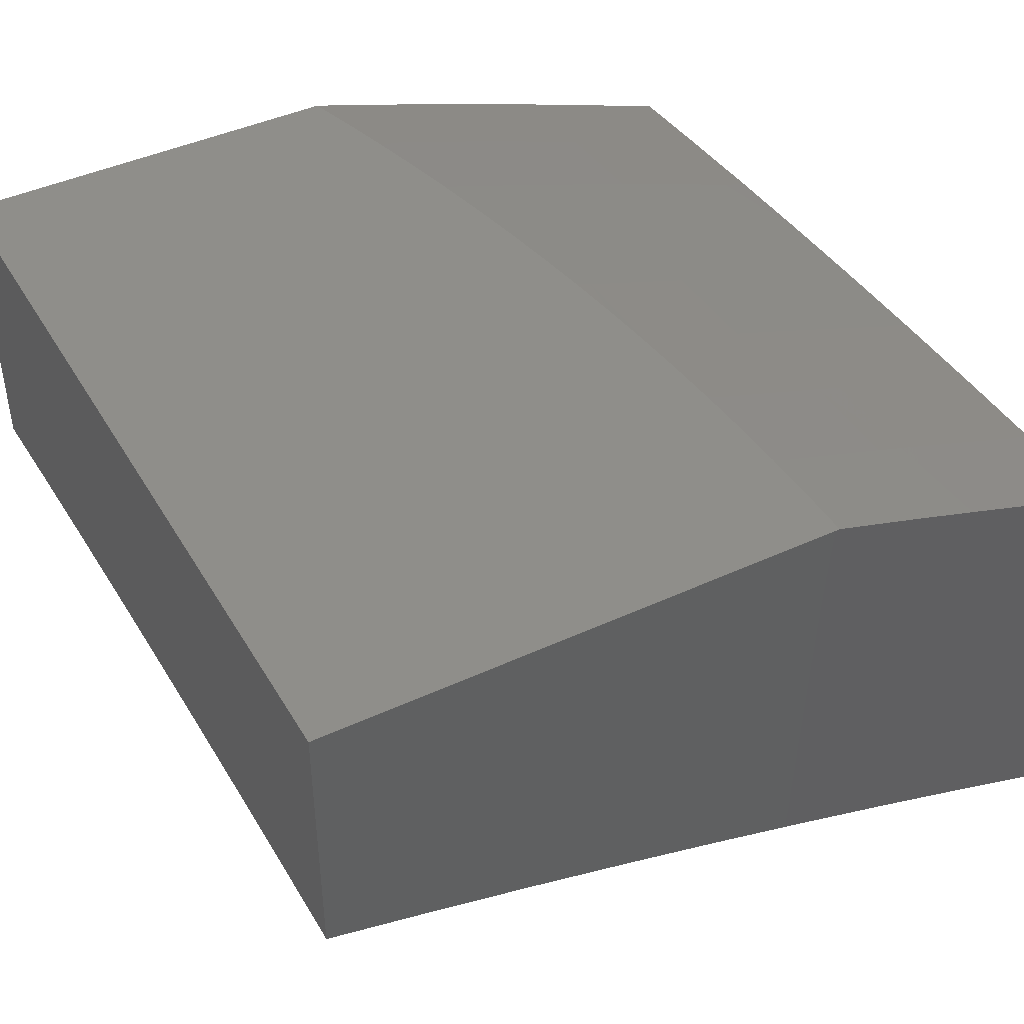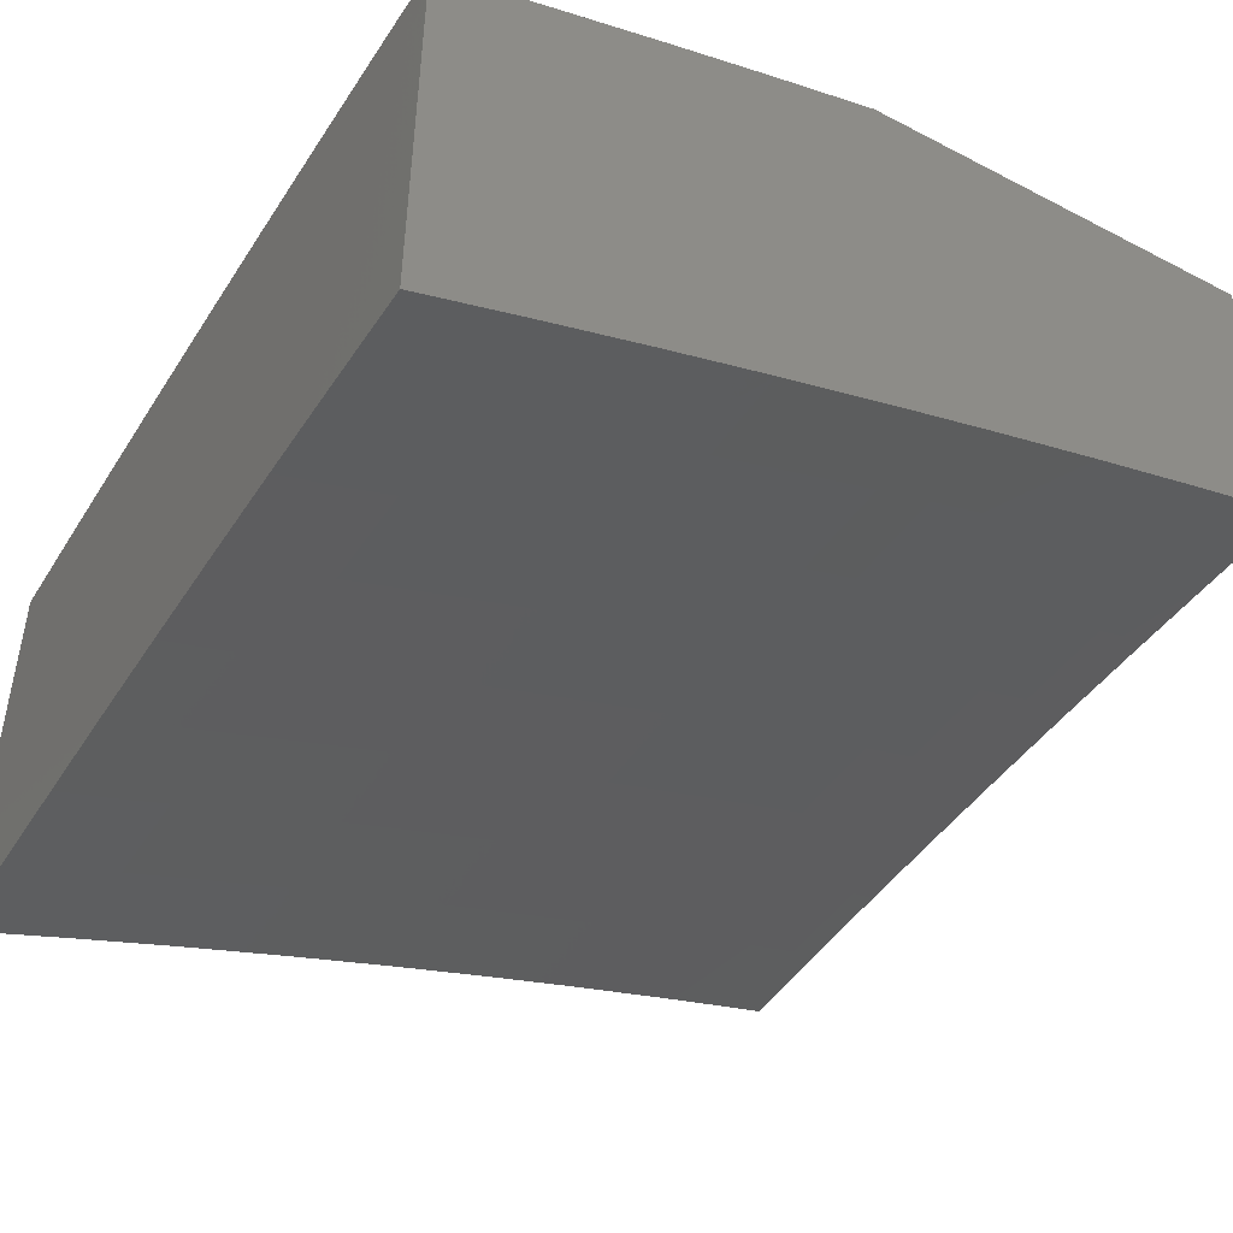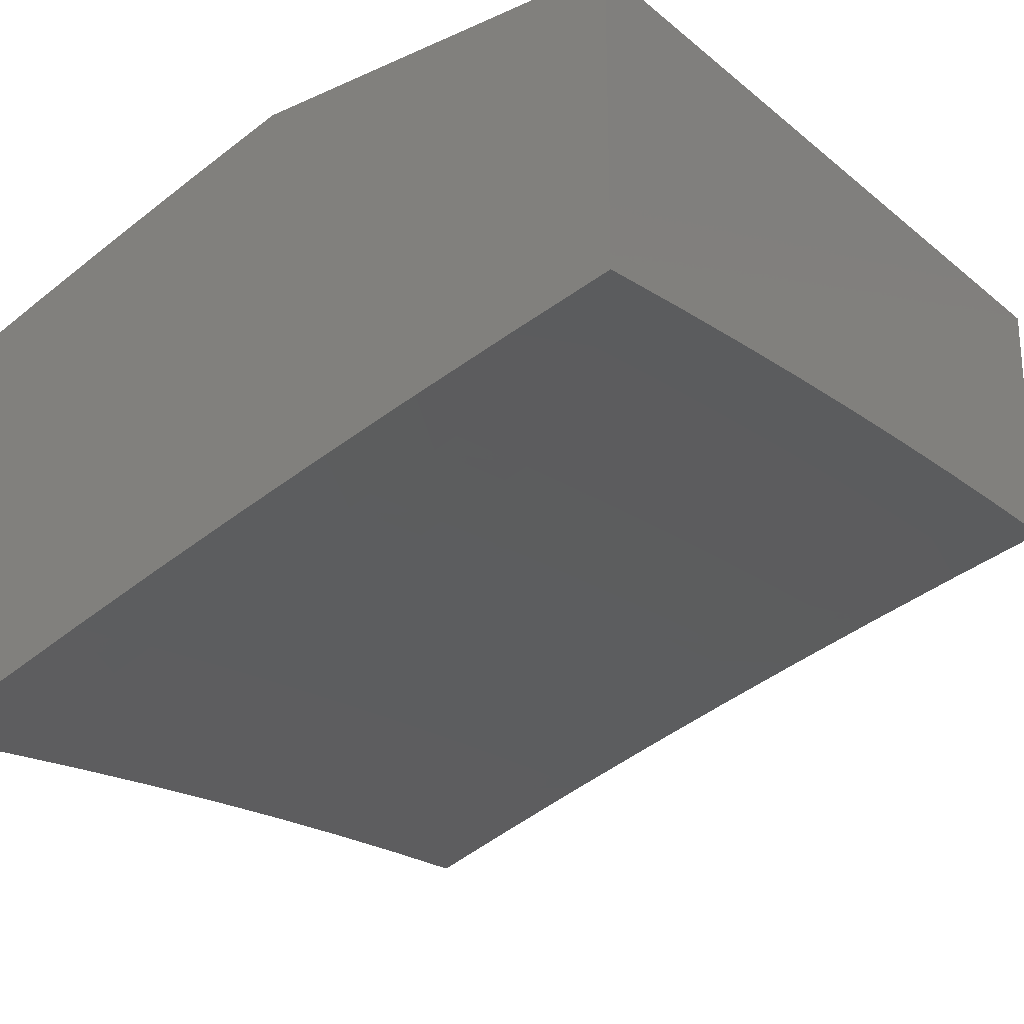
<metadata>
{"format":"stl","ext":"stl","renderer":"f3d","projection":"perspective","resolution":1024,"background":"white","views":[{"elev":43.6,"azim":-118.6,"up":"+Y"},{"elev":-46.6,"azim":59.5,"up":"+Y"},{"elev":-23.2,"azim":126.9,"up":"+Y"}]}
</metadata>
<code>
# stl→obj: 321 verts, 638 faces
v 0.1252 10.68 3
v 0.1266 10.67 3.031
v 0 10.68 3
v 0.1265 10.66 3.063
v 6.162e-34 10.64 3.126
v 0.1264 10.65 3.094
v 0.1263 10.64 3.125
v 0.2532 10.64 3.125
v 0.253 10.63 3.157
v 0.3804 10.63 3.157
v 0.3801 10.62 3.188
v 0.5079 10.62 3.188
v 0.5075 10.61 3.219
v 0.6358 10.6 3.219
v 0.6352 10.59 3.25
v 0.7639 10.58 3.25
v 0.7632 10.58 3.282
v 0.8922 10.57 3.282
v 0.8915 10.56 3.313
v 1 10.57 3.252
v 1 10.53 3.378
v 0.2503 10.67 3
v 0.2538 10.67 3.031
v 0.2536 10.66 3.063
v 0.3813 10.65 3.063
v 0.381 10.65 3.094
v 0.5091 10.64 3.094
v 0.5087 10.63 3.125
v 0.6373 10.63 3.125
v 0.6368 10.62 3.157
v 0.7657 10.61 3.157
v 0.7651 10.6 3.188
v 0.8944 10.59 3.188
v 0.8937 10.58 3.219
v 0.8929 10.58 3.25
v 0.3754 10.67 3
v 0.3816 10.66 3.031
v 0.5095 10.65 3.063
v 0.6378 10.63 3.094
v 0.7663 10.62 3.125
v 0.8951 10.6 3.157
v 1 10.6 3.126
v 0.5005 10.67 3
v 0.5099 10.66 3.031
v 0.6382 10.64 3.063
v 0.7669 10.63 3.094
v 0.8958 10.61 3.125
v 0.6255 10.66 3
v 0.6387 10.65 3.031
v 0.7675 10.63 3.063
v 0.8965 10.62 3.094
v 0.7504 10.65 3
v 0.768 10.64 3.031
v 0.8972 10.63 3.063
v 0.8753 10.64 3
v 0.8978 10.63 3.031
v 1 10.63 3
v 1 10.49 3.503
v 0.8884 10.52 3.438
v 0.8892 10.53 3.407
v 0.89 10.54 3.376
v 0.7613 10.55 3.376
v 0.762 10.56 3.344
v 0.6337 10.57 3.344
v 0.6342 10.58 3.313
v 0.5063 10.58 3.313
v 0.5067 10.59 3.282
v 0.3792 10.6 3.282
v 0.3795 10.6 3.25
v 0.2524 10.61 3.25
v 0.2526 10.62 3.219
v 0.126 10.62 3.219
v 0.1261 10.63 3.188
v 9.054e-34 10.61 3.252
v 1 10.45 3.628
v 0.8853 10.48 3.563
v 0.8861 10.49 3.532
v 0.8869 10.5 3.501
v 0.7587 10.51 3.501
v 0.7593 10.52 3.47
v 0.6315 10.53 3.47
v 0.632 10.54 3.438
v 0.5046 10.55 3.438
v 0.505 10.56 3.407
v 0.3779 10.56 3.407
v 0.3783 10.57 3.376
v 0.2516 10.57 3.376
v 0.2518 10.58 3.344
v 0.1256 10.58 3.344
v 0.1257 10.59 3.313
v 9.431e-34 10.58 3.378
v 1 10.42 3.752
v 0.882 10.45 3.688
v 0.8837 10.47 3.626
v 0.7573 10.49 3.563
v 0.758 10.5 3.532
v 0.6304 10.51 3.532
v 0.6309 10.52 3.501
v 0.5037 10.53 3.501
v 0.5041 10.54 3.47
v 0.3773 10.54 3.47
v 0.3776 10.55 3.438
v 0.2512 10.55 3.438
v 0.2514 10.56 3.407
v 0.1254 10.57 3.407
v 0.1255 10.58 3.376
v 1 10.37 3.876
v 0.8786 10.41 3.813
v 0.8803 10.43 3.751
v 0.7545 10.46 3.688
v 0.7559 10.48 3.626
v 0.6287 10.48 3.626
v 0.6298 10.5 3.563
v 0.5028 10.51 3.563
v 0.5032 10.52 3.532
v 0.3766 10.52 3.532
v 0.3769 10.53 3.501
v 0.2507 10.54 3.501
v 0.251 10.55 3.47
v 0.1252 10.55 3.47
v 0.1253 10.56 3.438
v 8.048e-34 10.54 3.503
v 1 10.33 4
v 0.8751 10.36 3.938
v 0.8769 10.39 3.875
v 0.7516 10.42 3.813
v 0.7531 10.44 3.751
v 0.6263 10.44 3.751
v 0.6275 10.46 3.688
v 0.5009 10.47 3.688
v 0.5019 10.49 3.626
v 0.3756 10.49 3.626
v 0.3763 10.51 3.563
v 0.2503 10.52 3.563
v 0.2505 10.53 3.532
v 0.125 10.53 3.532
v 0.1251 10.54 3.501
v 0.8753 10.34 4
v 0.7505 10.35 4
v 0.7486 10.37 3.938
v 0.6255 10.36 4
v 0.6226 10.38 3.938
v 0.5005 10.37 4
v 0.497 10.39 3.938
v 0.3755 10.37 4
v 0.3719 10.39 3.938
v 0.2503 10.38 4
v 0.2474 10.4 3.938
v 0.1252 10.38 4
v 0.1234 10.4 3.938
v 0 10.38 4
v 8.803e-35 10.42 3.876
v 3.018e-34 10.46 3.752
v 0.1239 10.44 3.813
v 0.1237 10.42 3.875
v 5.659e-34 10.5 3.628
v 0.1244 10.48 3.688
v 0.1242 10.46 3.751
v 0.2484 10.44 3.813
v 0.2479 10.42 3.875
v 0.3727 10.41 3.875
v 0.1249 10.52 3.563
v 0.1246 10.5 3.626
v 0.2494 10.48 3.688
v 0.2489 10.46 3.751
v 0.3742 10.46 3.751
v 0.3734 10.43 3.813
v 0.499 10.43 3.813
v 0.498 10.41 3.875
v 0.6238 10.4 3.875
v 0.2534 10.65 3.094
v 0.1262 10.64 3.157
v 0.2528 10.63 3.188
v 0.1259 10.61 3.25
v 0.1258 10.6 3.282
v 0.252 10.59 3.313
v 0.3786 10.58 3.344
v 0.5054 10.56 3.376
v 0.6326 10.55 3.407
v 0.76 10.53 3.438
v 0.8877 10.51 3.47
v 0.2522 10.6 3.282
v 0.2498 10.5 3.626
v 0.3807 10.64 3.125
v 0.3798 10.61 3.219
v 0.5071 10.6 3.25
v 0.6347 10.58 3.282
v 0.7626 10.57 3.313
v 0.8907 10.55 3.344
v 0.3789 10.59 3.313
v 0.3749 10.48 3.688
v 0.5083 10.63 3.157
v 0.5059 10.57 3.344
v 0.5 10.45 3.751
v 0.6363 10.61 3.188
v 0.6331 10.56 3.376
v 0.6251 10.42 3.813
v 0.7645 10.59 3.219
v 0.7607 10.54 3.407
v 0.7501 10.39 3.875
v 0 10.91 3.907
v 0 10.88 4
v 0.1233 10.89 3.968
v 0.1252 10.88 4
v 0.2472 10.89 3.968
v 0.2503 10.88 4
v 0.3716 10.88 3.968
v 0.3755 10.87 4
v 0.4966 10.88 3.968
v 0.5005 10.87 4
v 0.622 10.87 3.968
v 0.6255 10.86 4
v 0.7479 10.86 3.968
v 0.7504 10.85 4
v 0.8743 10.85 3.968
v 0.8753 10.84 4
v 1 10.83 4
v 0.8751 10.87 3.935
v 1 10.88 3.87
v 0.876 10.88 3.903
v 0.8769 10.89 3.87
v 0.7494 10.89 3.903
v 0.7502 10.9 3.87
v 0.6233 10.89 3.903
v 0.6239 10.9 3.87
v 0.4976 10.9 3.903
v 0.4981 10.91 3.87
v 0.3724 10.9 3.903
v 0.3728 10.92 3.87
v 0.2477 10.91 3.903
v 0.248 10.92 3.87
v 0.1236 10.91 3.903
v 0.1237 10.92 3.87
v 0 10.94 3.815
v 0.1238 10.93 3.837
v 0.1239 10.94 3.805
v 0.2485 10.94 3.805
v 0.2487 10.95 3.772
v 0.3739 10.95 3.772
v 0.3742 10.96 3.74
v 0.5 10.95 3.74
v 0.5005 10.96 3.707
v 0.6269 10.96 3.707
v 0.6275 10.97 3.675
v 0.7545 10.96 3.675
v 0.7552 10.97 3.642
v 0.8828 10.96 3.642
v 0.8836 10.97 3.61
v 1 10.96 3.61
v 0.8844 10.98 3.577
v 0.9392 11 3.497
v 0.8852 10.99 3.544
v 0.8781 11 3.514
v 0.8167 11 3.53
v 1 10.92 3.74
v 0.8786 10.91 3.805
v 0.8778 10.9 3.837
v 0.882 10.95 3.675
v 0.8812 10.94 3.707
v 0.8803 10.93 3.74
v 0.7531 10.94 3.74
v 0.7524 10.93 3.772
v 0.6257 10.94 3.772
v 0.6251 10.93 3.805
v 0.4991 10.93 3.805
v 0.4986 10.92 3.837
v 0.3731 10.93 3.837
v 1 11 3.479
v 0.7573 11 3.544
v 0.755 11 3.544
v 0.7566 10.99 3.577
v 0.693 11 3.557
v 0.6307 11 3.57
v 0.6292 11 3.577
v 0.5682 11 3.581
v 0.6287 10.99 3.61
v 0.5056 11 3.591
v 0.5019 10.99 3.61
v 0.4428 11 3.6
v 0.3756 11 3.61
v 0.3798 11 3.607
v 0.3168 11 3.614
v 0.2536 11 3.619
v 0.2496 10.99 3.642
v 0.3753 10.99 3.642
v 0.1903 11 3.623
v 0.1245 11 3.642
v 0.1244 10.98 3.675
v 0.06346 11 3.628
v 0 10.97 3.722
v 0 11 3.628
v 0.1269 11 3.626
v 0.1241 10.95 3.772
v 0.1242 10.96 3.74
v 0.1243 10.97 3.707
v 0.2492 10.97 3.707
v 0.2494 10.98 3.675
v 0.3749 10.98 3.675
v 0.5014 10.98 3.642
v 0.1235 10.9 3.935
v 0.2475 10.9 3.935
v 0.372 10.89 3.935
v 0.4971 10.89 3.935
v 0.6226 10.88 3.935
v 0.7487 10.87 3.935
v 0.2482 10.93 3.837
v 0.2489 10.96 3.74
v 0.3735 10.94 3.805
v 0.4995 10.94 3.772
v 0.6263 10.95 3.74
v 0.7538 10.95 3.707
v 0.3746 10.97 3.707
v 0.501 10.97 3.675
v 0.6245 10.92 3.837
v 0.7509 10.91 3.837
v 0.6281 10.98 3.642
v 0.7517 10.92 3.805
v 0.8795 10.92 3.772
v 0.7559 10.98 3.61
v 1 11 3
v 0 11 3
f 1 2 3
f 3 2 4
f 3 4 5
f 5 4 6
f 5 6 7
f 7 6 8
f 7 8 9
f 9 8 10
f 9 10 11
f 11 10 12
f 11 12 13
f 13 12 14
f 13 14 15
f 15 14 16
f 15 16 17
f 17 16 18
f 17 18 19
f 19 18 20
f 19 20 21
f 1 22 2
f 2 22 23
f 2 23 24
f 24 23 25
f 24 25 26
f 26 25 27
f 26 27 28
f 28 27 29
f 28 29 30
f 30 29 31
f 30 31 32
f 32 31 33
f 32 33 34
f 34 33 20
f 34 20 35
f 35 20 18
f 35 18 16
f 22 36 23
f 23 36 37
f 23 37 25
f 25 37 38
f 25 38 27
f 27 38 39
f 27 39 29
f 29 39 40
f 29 40 31
f 31 40 41
f 31 41 33
f 33 41 42
f 33 42 20
f 36 43 37
f 37 43 44
f 37 44 38
f 38 44 45
f 38 45 39
f 39 45 46
f 39 46 40
f 40 46 47
f 40 47 41
f 41 47 42
f 43 48 44
f 44 48 49
f 44 49 45
f 45 49 50
f 45 50 46
f 46 50 51
f 46 51 47
f 47 51 42
f 48 52 49
f 49 52 53
f 49 53 50
f 50 53 54
f 50 54 51
f 51 54 42
f 52 55 53
f 53 55 56
f 53 56 54
f 54 56 57
f 54 57 42
f 55 57 56
f 58 59 21
f 21 59 60
f 21 60 61
f 61 60 62
f 61 62 63
f 63 62 64
f 63 64 65
f 65 64 66
f 65 66 67
f 67 66 68
f 67 68 69
f 69 68 70
f 69 70 71
f 71 70 72
f 71 72 73
f 73 72 74
f 73 74 5
f 75 76 58
f 58 76 77
f 58 77 78
f 78 77 79
f 78 79 80
f 80 79 81
f 80 81 82
f 82 81 83
f 82 83 84
f 84 83 85
f 84 85 86
f 86 85 87
f 86 87 88
f 88 87 89
f 88 89 90
f 90 89 91
f 90 91 74
f 92 93 75
f 75 93 94
f 75 94 76
f 76 94 95
f 76 95 96
f 96 95 97
f 96 97 98
f 98 97 99
f 98 99 100
f 100 99 101
f 100 101 102
f 102 101 103
f 102 103 104
f 104 103 105
f 104 105 106
f 106 105 91
f 106 91 89
f 107 108 92
f 92 108 109
f 92 109 93
f 93 109 110
f 93 110 111
f 111 110 112
f 111 112 113
f 113 112 114
f 113 114 115
f 115 114 116
f 115 116 117
f 117 116 118
f 117 118 119
f 119 118 120
f 119 120 121
f 121 120 122
f 121 122 91
f 123 124 107
f 107 124 125
f 107 125 108
f 108 125 126
f 108 126 127
f 127 126 128
f 127 128 129
f 129 128 130
f 129 130 131
f 131 130 132
f 131 132 133
f 133 132 134
f 133 134 135
f 135 134 136
f 135 136 137
f 137 136 122
f 137 122 120
f 123 138 124
f 124 138 139
f 124 139 140
f 140 139 141
f 140 141 142
f 142 141 143
f 142 143 144
f 144 143 145
f 144 145 146
f 146 145 147
f 146 147 148
f 148 147 149
f 148 149 150
f 150 149 151
f 150 151 152
f 153 154 152
f 152 154 155
f 152 155 150
f 150 155 148
f 156 157 153
f 153 157 158
f 153 158 154
f 154 158 159
f 154 159 160
f 160 159 161
f 160 161 146
f 146 161 144
f 122 162 156
f 156 162 163
f 156 163 157
f 157 163 164
f 157 164 165
f 165 164 166
f 165 166 167
f 167 166 168
f 167 168 169
f 169 168 170
f 169 170 142
f 142 170 140
f 2 24 4
f 4 24 171
f 4 171 6
f 6 171 8
f 73 5 172
f 172 5 7
f 172 7 9
f 73 172 173
f 173 172 9
f 173 9 11
f 72 174 74
f 74 174 175
f 74 175 90
f 90 175 176
f 90 176 88
f 88 176 177
f 88 177 86
f 86 177 178
f 86 178 84
f 84 178 179
f 84 179 82
f 82 179 180
f 82 180 80
f 80 180 181
f 80 181 78
f 78 181 58
f 72 70 174
f 174 70 182
f 174 182 175
f 175 182 176
f 121 91 105
f 104 106 87
f 87 106 89
f 119 121 103
f 103 121 105
f 162 122 136
f 135 137 118
f 118 137 120
f 136 134 162
f 162 134 183
f 162 183 163
f 163 183 164
f 159 158 165
f 165 158 157
f 148 155 160
f 160 155 154
f 24 26 171
f 171 26 184
f 171 184 8
f 8 184 10
f 73 173 71
f 71 173 185
f 71 185 69
f 69 185 186
f 69 186 67
f 67 186 187
f 67 187 65
f 65 187 188
f 65 188 63
f 63 188 189
f 63 189 61
f 61 189 21
f 185 173 11
f 70 68 182
f 182 68 190
f 182 190 176
f 176 190 177
f 102 104 85
f 85 104 87
f 117 119 101
f 101 119 103
f 133 135 116
f 116 135 118
f 134 132 183
f 183 132 191
f 183 191 164
f 164 191 166
f 161 159 167
f 167 159 165
f 146 148 160
f 26 28 184
f 184 28 192
f 184 192 10
f 10 192 12
f 186 185 13
f 13 185 11
f 68 66 190
f 190 66 193
f 190 193 177
f 177 193 178
f 100 102 83
f 83 102 85
f 115 117 99
f 99 117 101
f 131 133 114
f 114 133 116
f 132 130 191
f 191 130 194
f 191 194 166
f 166 194 168
f 144 161 169
f 169 161 167
f 28 30 192
f 192 30 195
f 192 195 12
f 12 195 14
f 187 186 15
f 15 186 13
f 66 64 193
f 193 64 196
f 193 196 178
f 178 196 179
f 98 100 81
f 81 100 83
f 113 115 97
f 97 115 99
f 129 131 112
f 112 131 114
f 130 128 194
f 194 128 197
f 194 197 168
f 168 197 170
f 142 144 169
f 30 32 195
f 195 32 198
f 195 198 14
f 14 198 16
f 188 187 17
f 17 187 15
f 64 62 196
f 196 62 199
f 196 199 179
f 179 199 180
f 96 98 79
f 79 98 81
f 111 113 95
f 95 113 97
f 127 129 110
f 110 129 112
f 128 126 197
f 197 126 200
f 197 200 170
f 170 200 140
f 35 16 198
f 35 198 34
f 34 198 32
f 189 188 19
f 19 188 17
f 62 60 199
f 199 60 59
f 199 59 180
f 180 59 181
f 76 96 77
f 77 96 79
f 93 111 94
f 94 111 95
f 108 127 109
f 109 127 110
f 124 140 200
f 124 200 125
f 125 200 126
f 21 189 19
f 58 181 59
f 201 202 203
f 203 202 204
f 203 204 205
f 205 204 206
f 205 206 207
f 207 206 208
f 207 208 209
f 209 208 210
f 209 210 211
f 211 210 212
f 211 212 213
f 213 212 214
f 213 214 215
f 215 214 216
f 215 216 217
f 215 217 218
f 218 217 219
f 218 219 220
f 220 219 221
f 220 221 222
f 222 221 223
f 222 223 224
f 224 223 225
f 224 225 226
f 226 225 227
f 226 227 228
f 228 227 229
f 228 229 230
f 230 229 231
f 230 231 232
f 232 231 233
f 232 233 201
f 201 233 234
f 234 233 235
f 234 235 236
f 236 235 237
f 236 237 238
f 238 237 239
f 238 239 240
f 240 239 241
f 240 241 242
f 242 241 243
f 242 243 244
f 244 243 245
f 244 245 246
f 246 245 247
f 246 247 248
f 248 247 249
f 248 249 250
f 250 249 251
f 250 251 252
f 252 251 253
f 252 253 254
f 255 256 219
f 219 256 257
f 219 257 221
f 221 257 223
f 249 258 255
f 255 258 259
f 255 259 260
f 260 259 261
f 260 261 262
f 262 261 263
f 262 263 264
f 264 263 265
f 264 265 266
f 266 265 267
f 266 267 229
f 229 267 231
f 249 268 251
f 252 254 269
f 269 254 270
f 269 270 271
f 271 270 272
f 271 272 273
f 271 273 274
f 274 273 275
f 274 275 276
f 276 275 277
f 276 277 278
f 278 277 279
f 278 279 280
f 280 279 281
f 280 281 282
f 283 284 282
f 282 284 285
f 282 285 280
f 280 285 278
f 283 286 284
f 284 286 287
f 284 287 288
f 288 287 289
f 288 289 290
f 290 289 291
f 286 292 287
f 287 292 289
f 234 293 290
f 290 293 294
f 290 294 295
f 295 294 296
f 295 296 297
f 297 296 298
f 297 298 285
f 285 298 299
f 285 299 278
f 278 299 276
f 232 201 300
f 300 201 203
f 300 203 301
f 301 203 205
f 301 205 302
f 302 205 207
f 302 207 303
f 303 207 209
f 303 209 304
f 304 209 211
f 304 211 305
f 305 211 213
f 305 213 218
f 218 213 215
f 230 232 300
f 230 300 301
f 293 234 236
f 235 233 306
f 306 233 231
f 306 231 267
f 236 238 293
f 293 238 307
f 293 307 294
f 294 307 296
f 288 290 295
f 284 288 297
f 297 288 295
f 228 230 301
f 228 301 302
f 235 306 237
f 237 306 308
f 237 308 239
f 239 308 309
f 239 309 241
f 241 309 310
f 241 310 243
f 243 310 311
f 243 311 245
f 245 311 258
f 245 258 247
f 247 258 249
f 308 306 267
f 238 240 307
f 307 240 312
f 307 312 296
f 296 312 298
f 285 284 297
f 226 228 302
f 226 302 303
f 266 229 227
f 309 308 265
f 265 308 267
f 240 242 312
f 312 242 313
f 312 313 298
f 298 313 299
f 224 226 303
f 224 303 304
f 266 227 314
f 314 227 225
f 314 225 315
f 315 225 223
f 315 223 257
f 310 309 263
f 263 309 265
f 242 244 313
f 313 244 316
f 313 316 299
f 299 316 276
f 222 224 304
f 222 304 305
f 266 314 264
f 264 314 317
f 264 317 262
f 262 317 318
f 262 318 260
f 260 318 255
f 317 314 315
f 311 310 261
f 261 310 263
f 244 246 316
f 316 246 319
f 316 319 276
f 276 319 271
f 276 271 274
f 220 222 305
f 220 305 218
f 257 256 315
f 315 256 317
f 258 311 259
f 259 311 261
f 246 248 319
f 319 248 250
f 319 250 271
f 271 250 252
f 271 252 269
f 255 318 256
f 256 318 317
f 57 55 320
f 320 55 52
f 320 52 48
f 48 43 320
f 320 43 36
f 320 36 321
f 321 36 22
f 321 22 1
f 1 3 321
f 123 107 217
f 217 107 92
f 217 92 75
f 217 75 219
f 219 75 58
f 219 58 255
f 255 58 21
f 255 21 249
f 249 21 20
f 249 20 268
f 268 20 42
f 268 42 320
f 320 42 57
f 202 151 204
f 204 151 149
f 204 149 206
f 206 149 147
f 206 147 208
f 208 147 145
f 208 145 210
f 210 145 143
f 210 143 212
f 212 143 141
f 212 141 214
f 214 141 139
f 214 139 216
f 216 139 217
f 217 139 138
f 217 138 123
f 3 5 321
f 321 5 291
f 291 5 74
f 291 74 91
f 291 91 290
f 290 91 122
f 290 122 234
f 234 122 201
f 201 122 156
f 201 156 202
f 202 156 153
f 202 153 152
f 152 151 202
f 291 289 321
f 321 289 292
f 321 292 286
f 286 283 321
f 321 283 282
f 321 282 281
f 281 279 321
f 321 279 277
f 321 277 275
f 275 273 321
f 321 273 272
f 321 272 320
f 320 272 270
f 320 270 254
f 254 253 320
f 320 253 251
f 320 251 268

</code>
